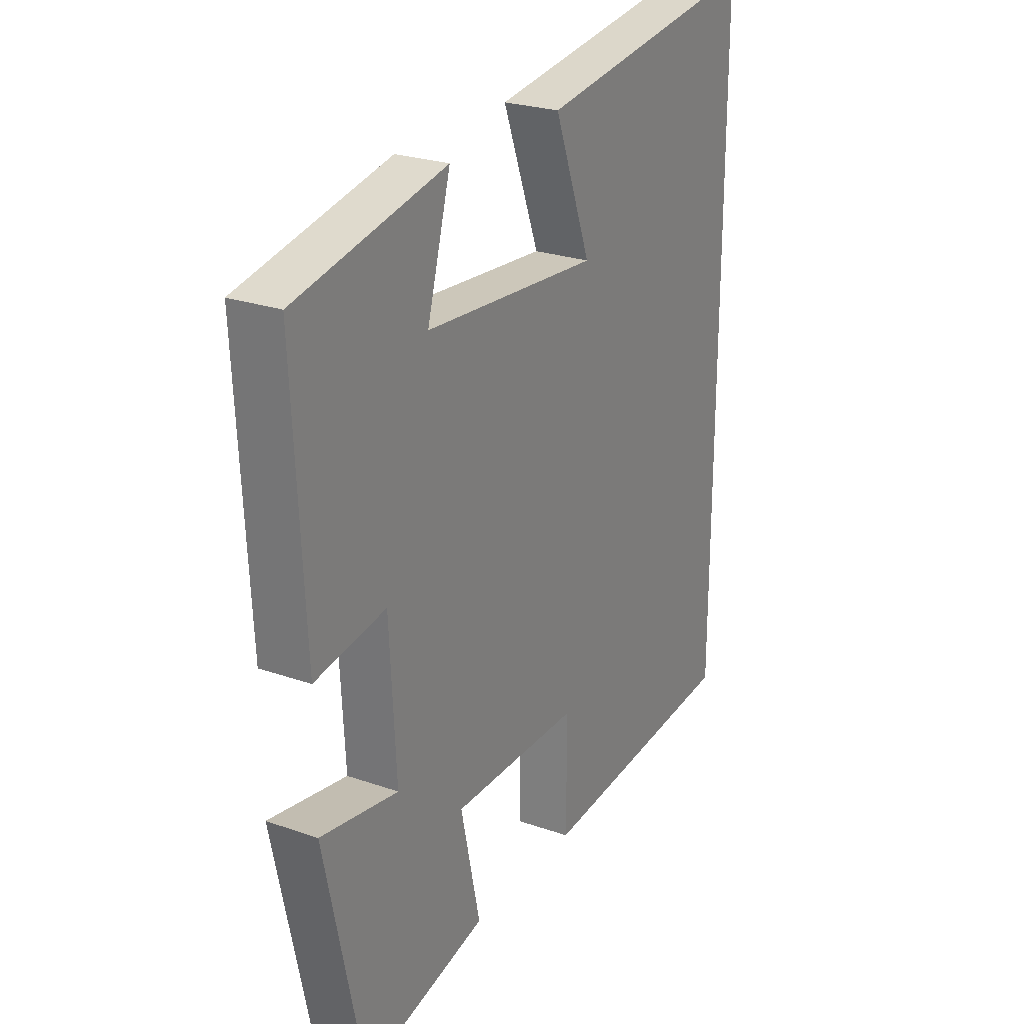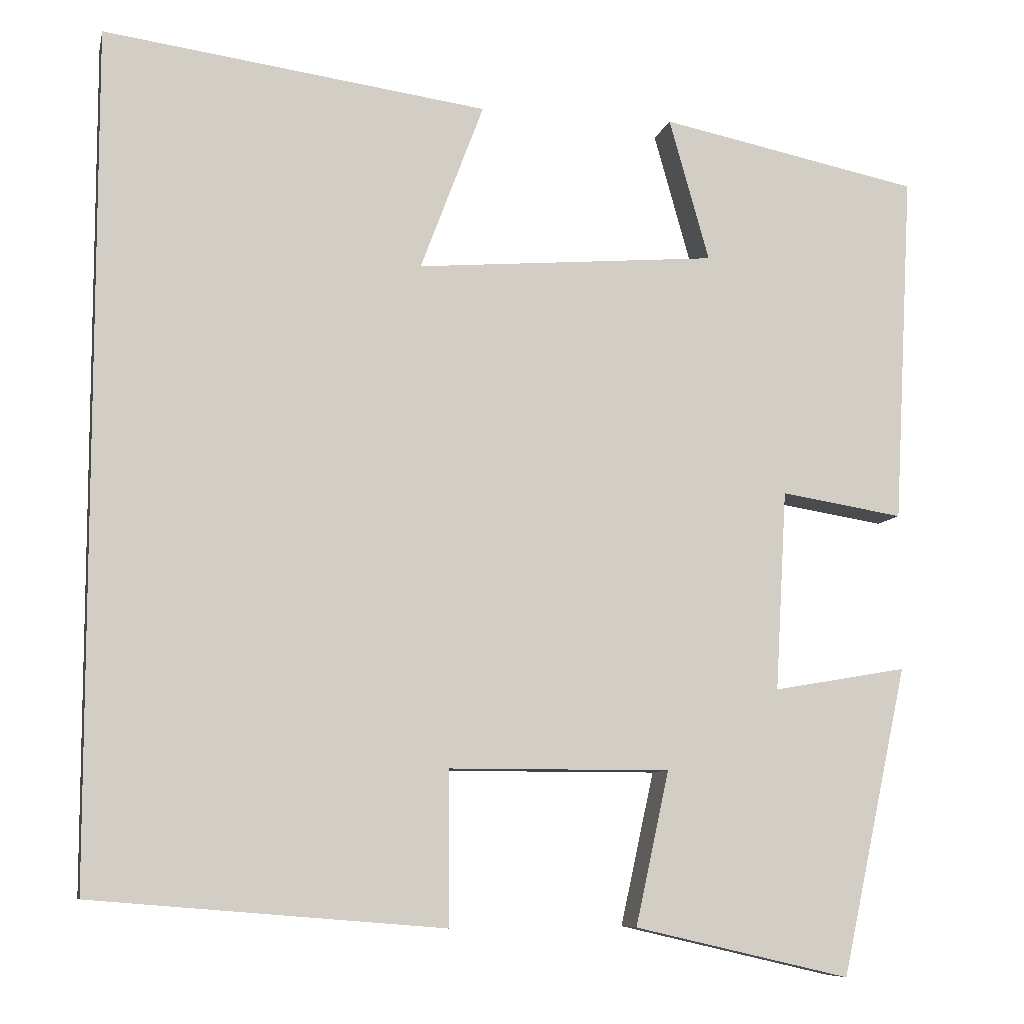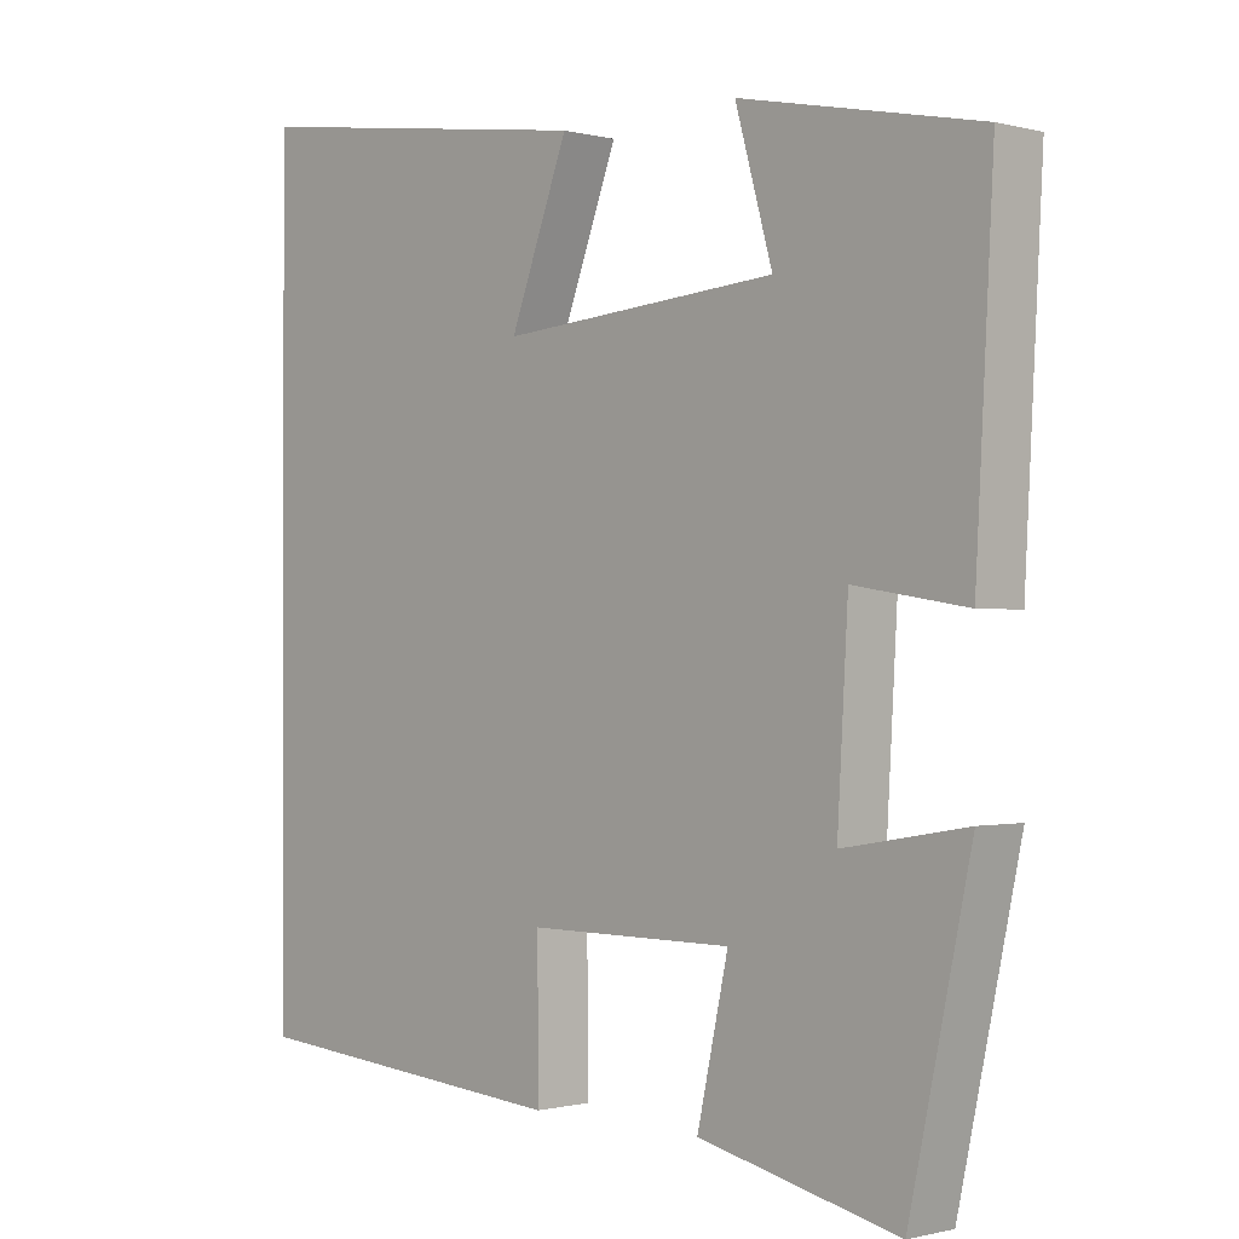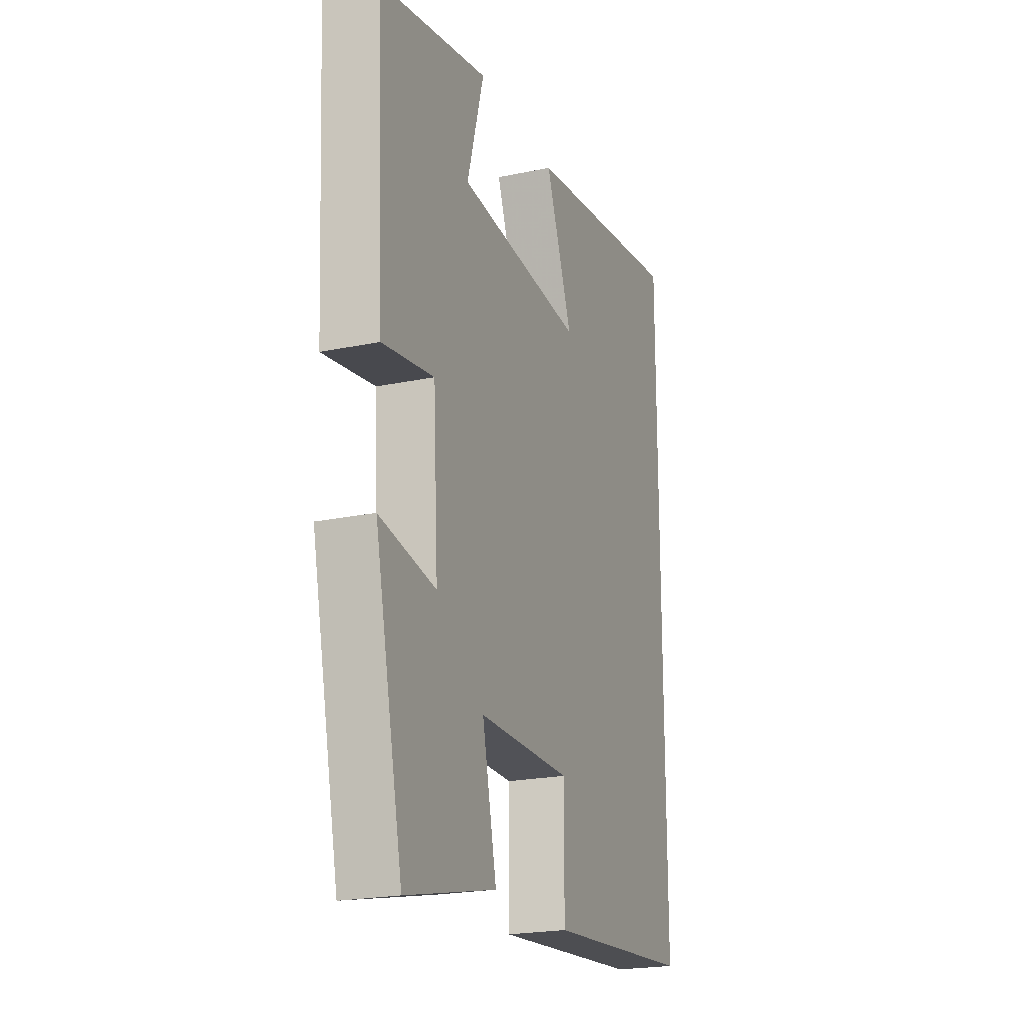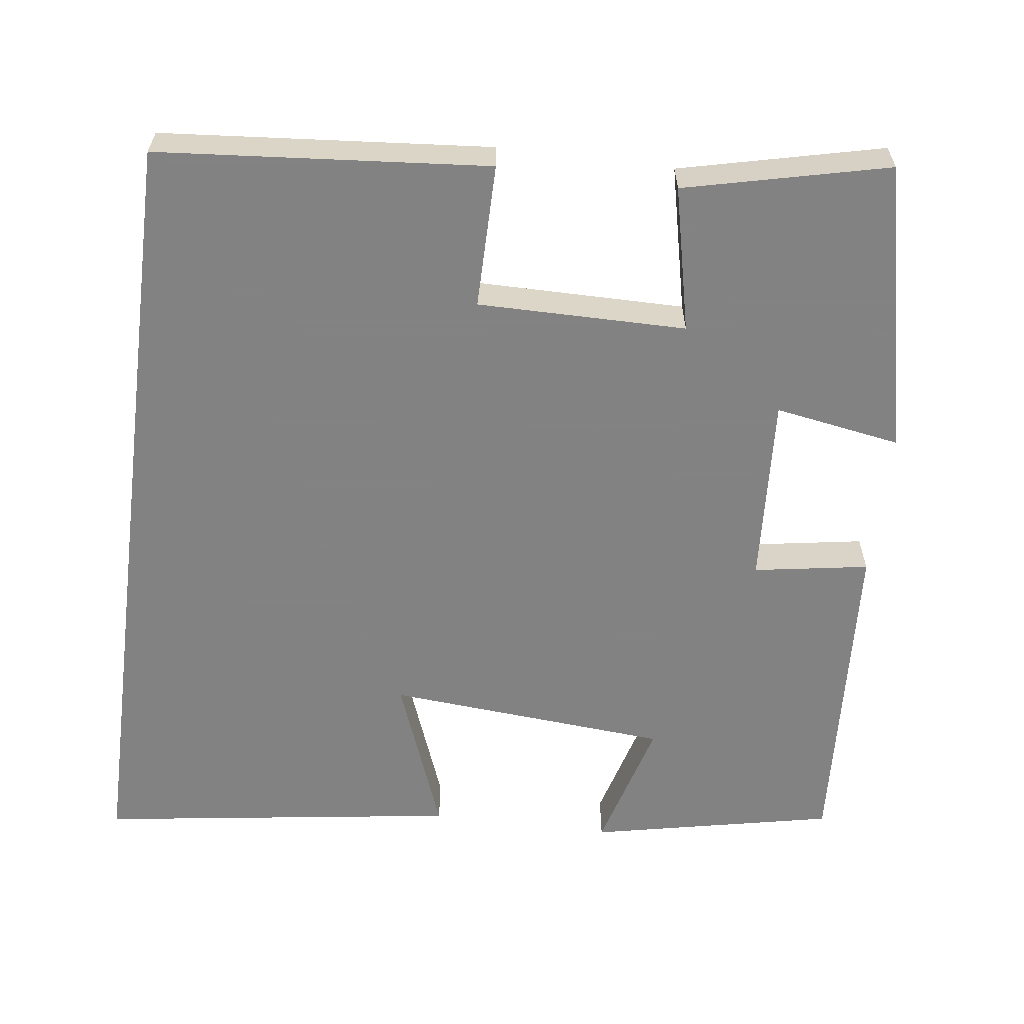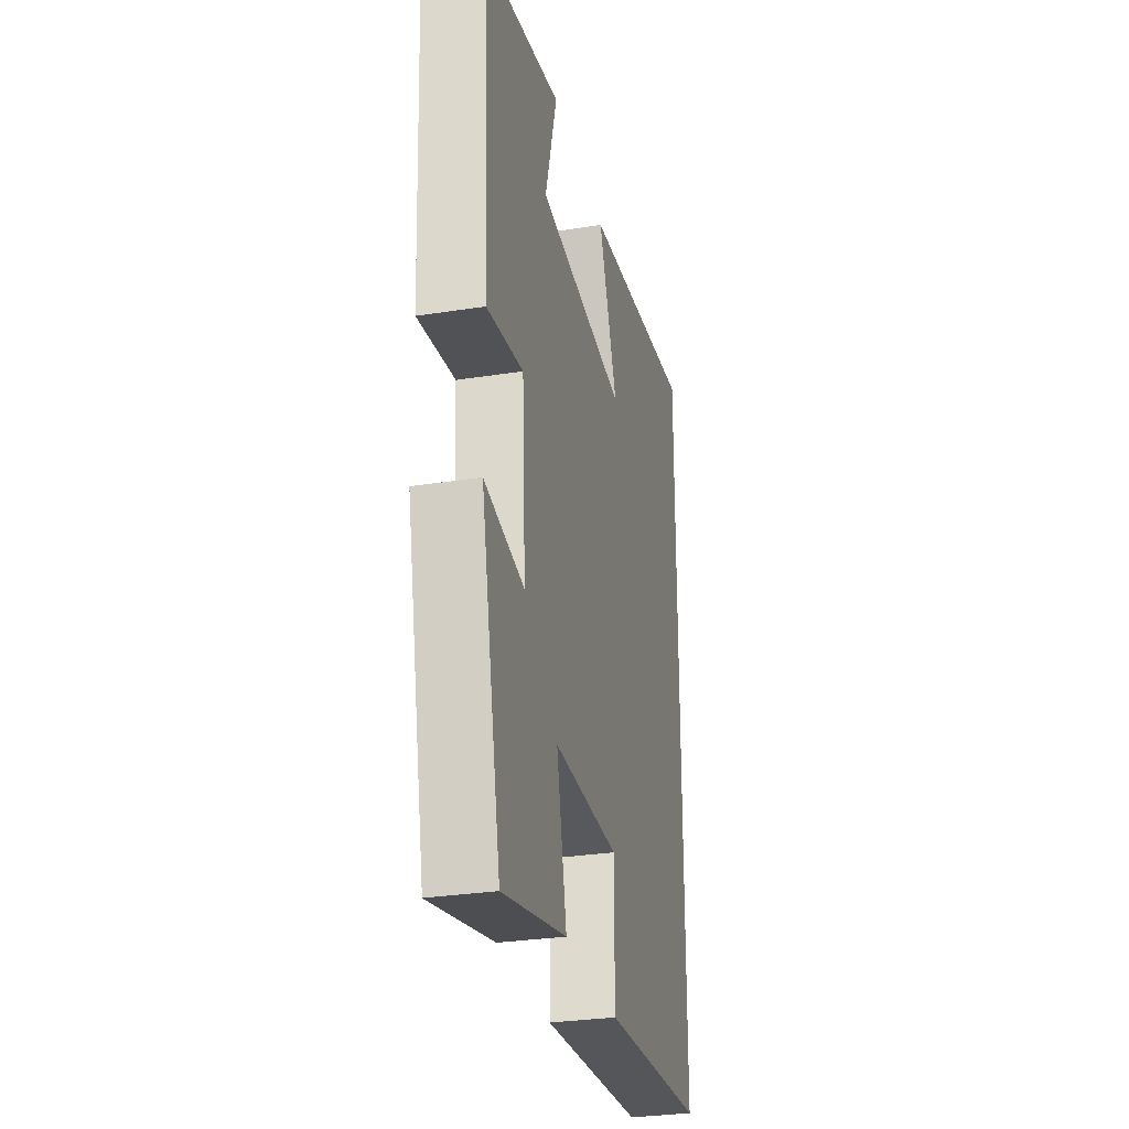
<metadata>
{"format":"obj","ext":"obj","renderer":"f3d","projection":"perspective","resolution":1024,"background":"white","views":[{"elev":25.0,"azim":-60.3,"up":"+Z"},{"elev":-8.4,"azim":167.8,"up":"+Z"},{"elev":-0.7,"azim":-134.0,"up":"+Z"},{"elev":-21.6,"azim":-69.6,"up":"+Z"},{"elev":-60.9,"azim":172.8,"up":"+Y"},{"elev":-30.0,"azim":-77.1,"up":"+Z"}]}
</metadata>
<code>
v 0.5 0.07 0.565
v 0.5 0.07 -0.465
v 0.072 0.07 -0.5
v 0.073 0.07 -0.313
v -0.197 0.07 -0.313
v -0.156 0.07 -0.5
v -0.419 0.07 -0.561
v -0.5 0.07 -0.185
v -0.337 0.07 -0.213
v -0.351 0.07 0.031
v -0.5 0.07 0.007
v -0.523 0.07 0.435
v -0.207 0.07 0.5
v -0.256 0.07 0.326
v 0.11 0.07 0.296
v 0.033 0.07 0.5
v 0.5 0 0.565
v 0.5 0 -0.465
v 0.072 0 -0.5
v 0.073 0 -0.313
v -0.197 0 -0.313
v -0.156 0 -0.5
v -0.419 0 -0.561
v -0.5 0 -0.185
v -0.337 0 -0.213
v -0.351 0 0.031
v -0.5 0 0.007
v -0.523 0 0.435
v -0.207 0 0.5
v -0.256 0 0.326
v 0.11 0 0.296
v 0.033 0 0.5
f 15 16 1 2
f 14 15 2
f 12 13 14
f 11 12 14
f 10 11 14
f 9 10 14
f 7 8 9
f 6 7 9
f 5 6 9
f 4 5 9 14
f 2 3 4
f 2 4 14
f 18 17 32 31
f 18 31 30
f 30 29 28
f 30 28 27
f 30 27 26
f 30 26 25
f 25 24 23
f 25 23 22
f 25 22 21
f 30 25 21 20
f 20 19 18
f 30 20 18
f 1 17 18 2
f 2 18 19 3
f 3 19 20 4
f 4 20 21 5
f 5 21 22 6
f 6 22 23 7
f 7 23 24 8
f 8 24 25 9
f 9 25 26 10
f 10 26 27 11
f 11 27 28 12
f 12 28 29 13
f 13 29 30 14
f 14 30 31 15
f 15 31 32 16
f 16 32 17 1

</code>
